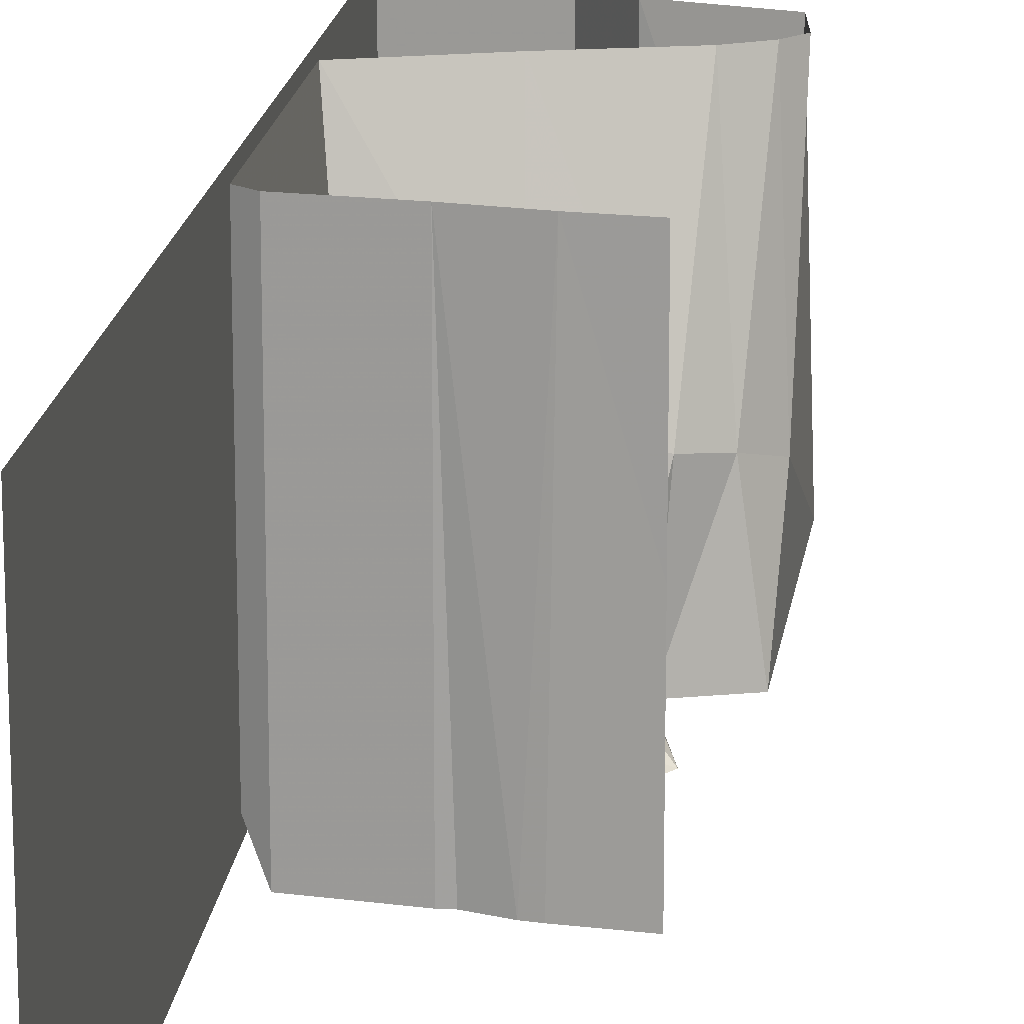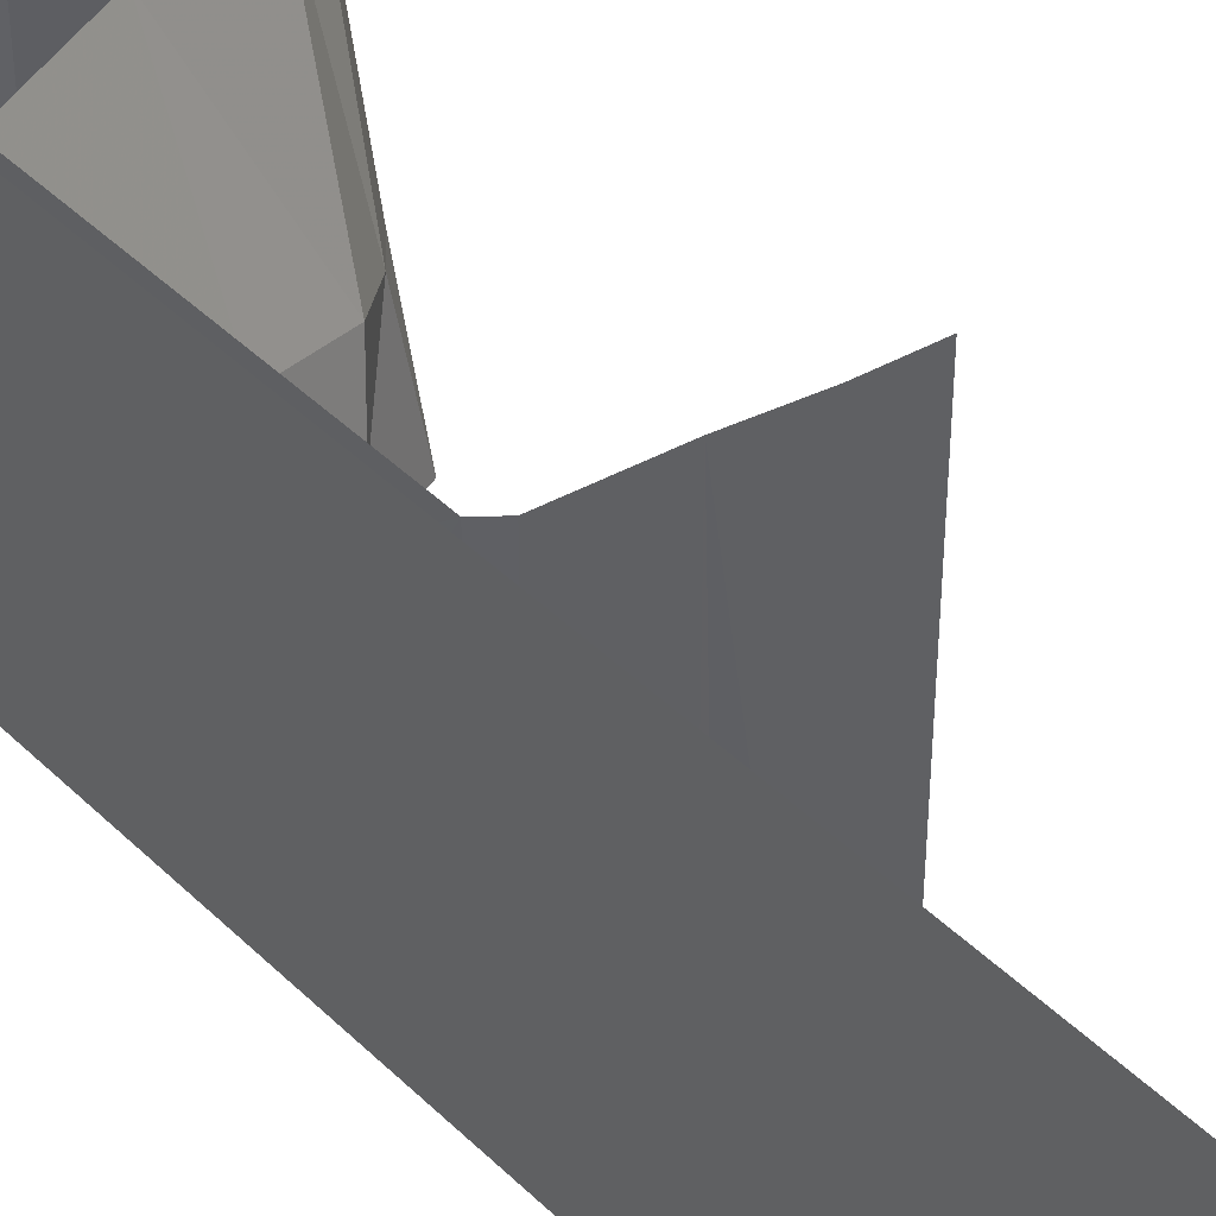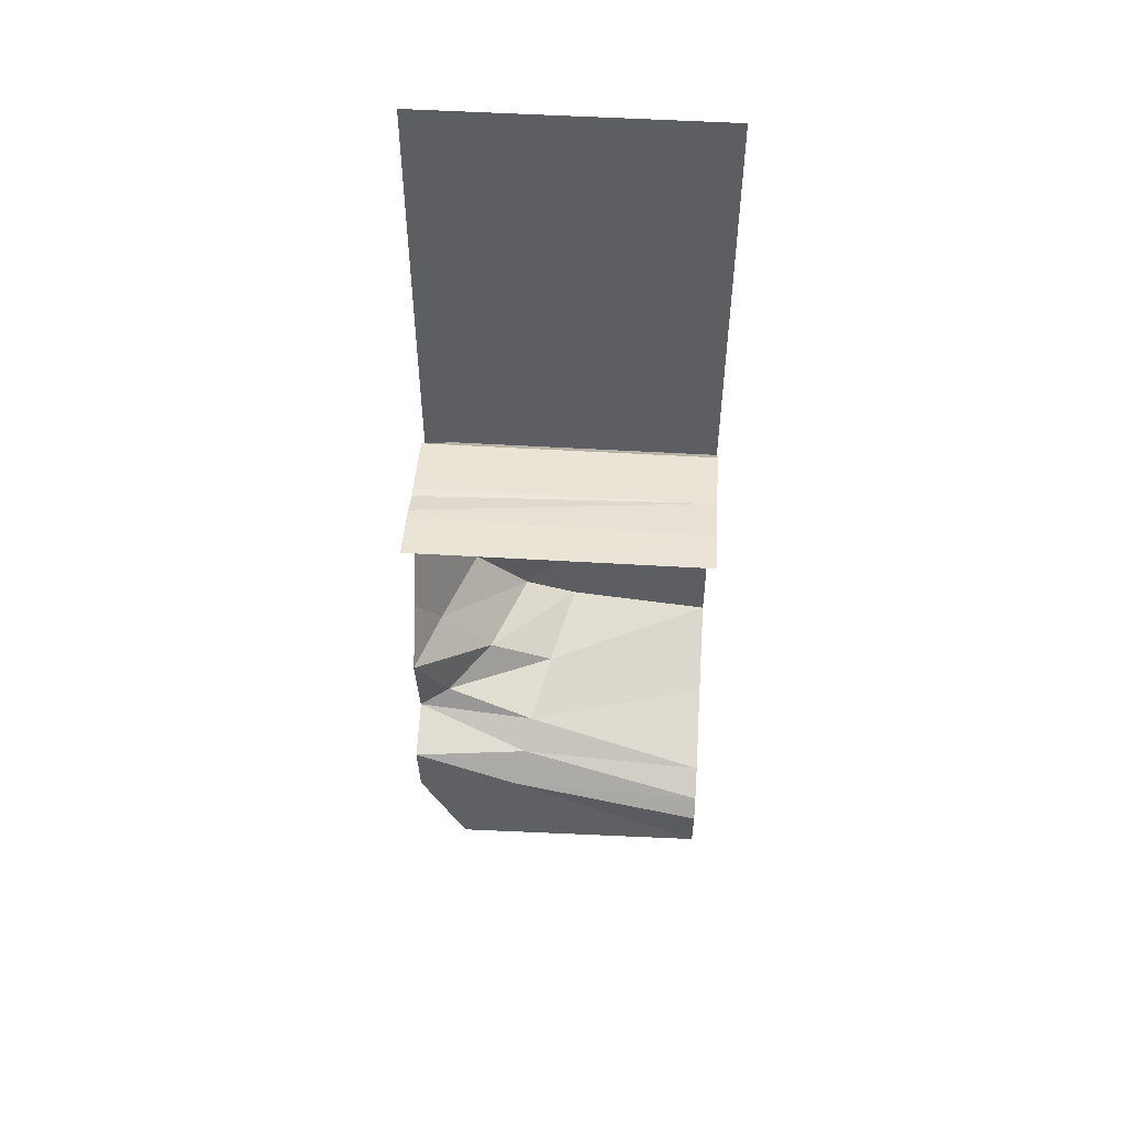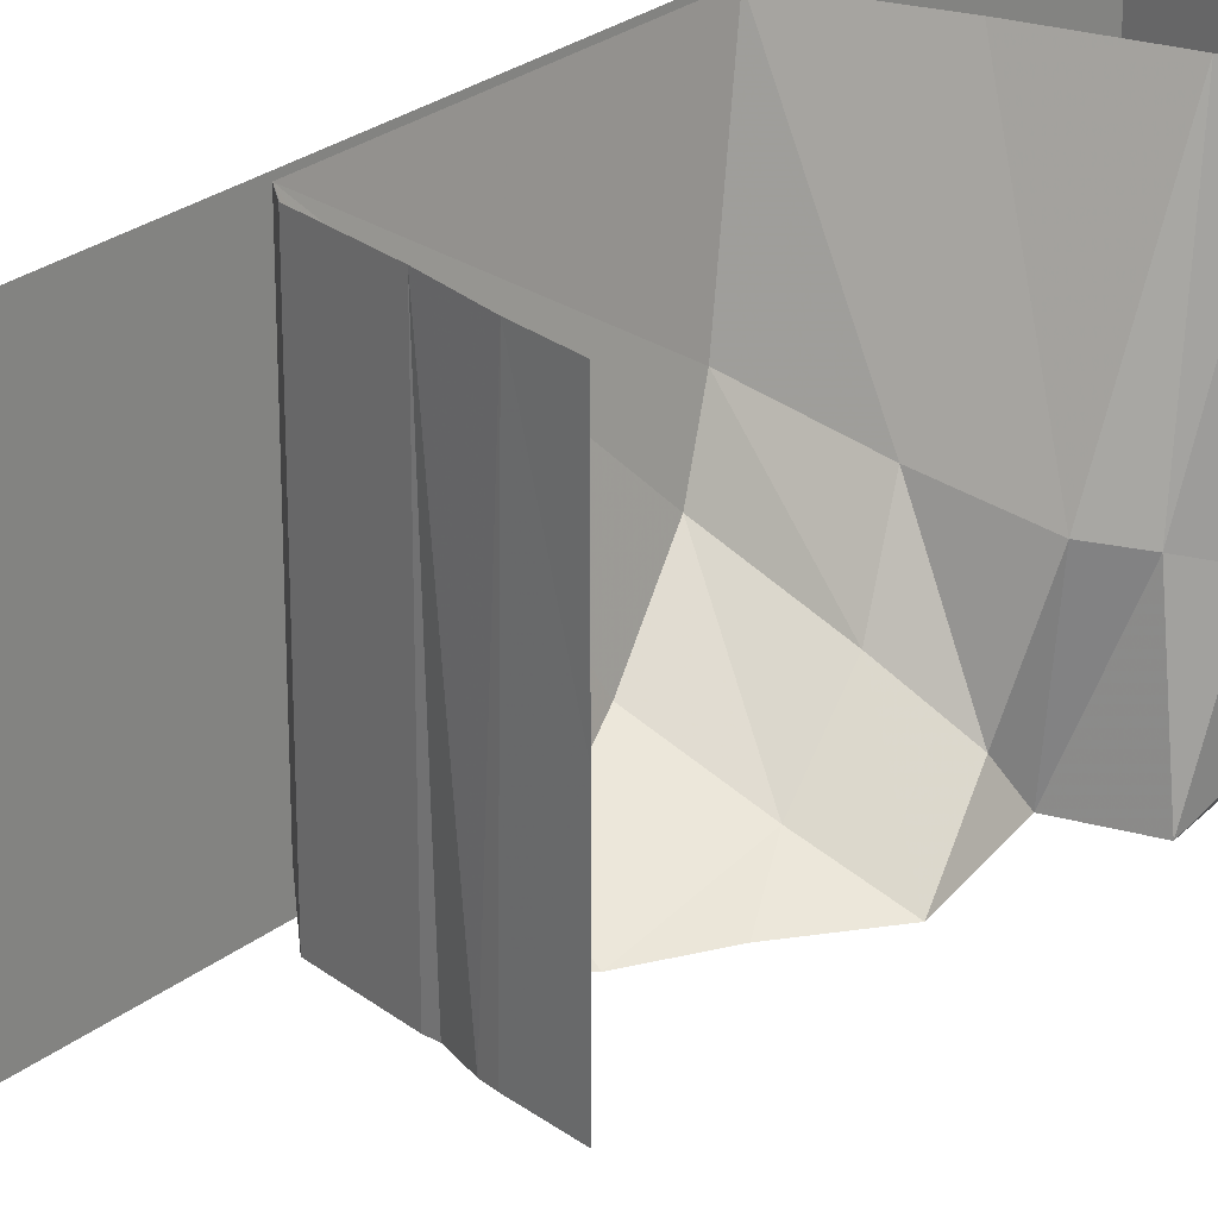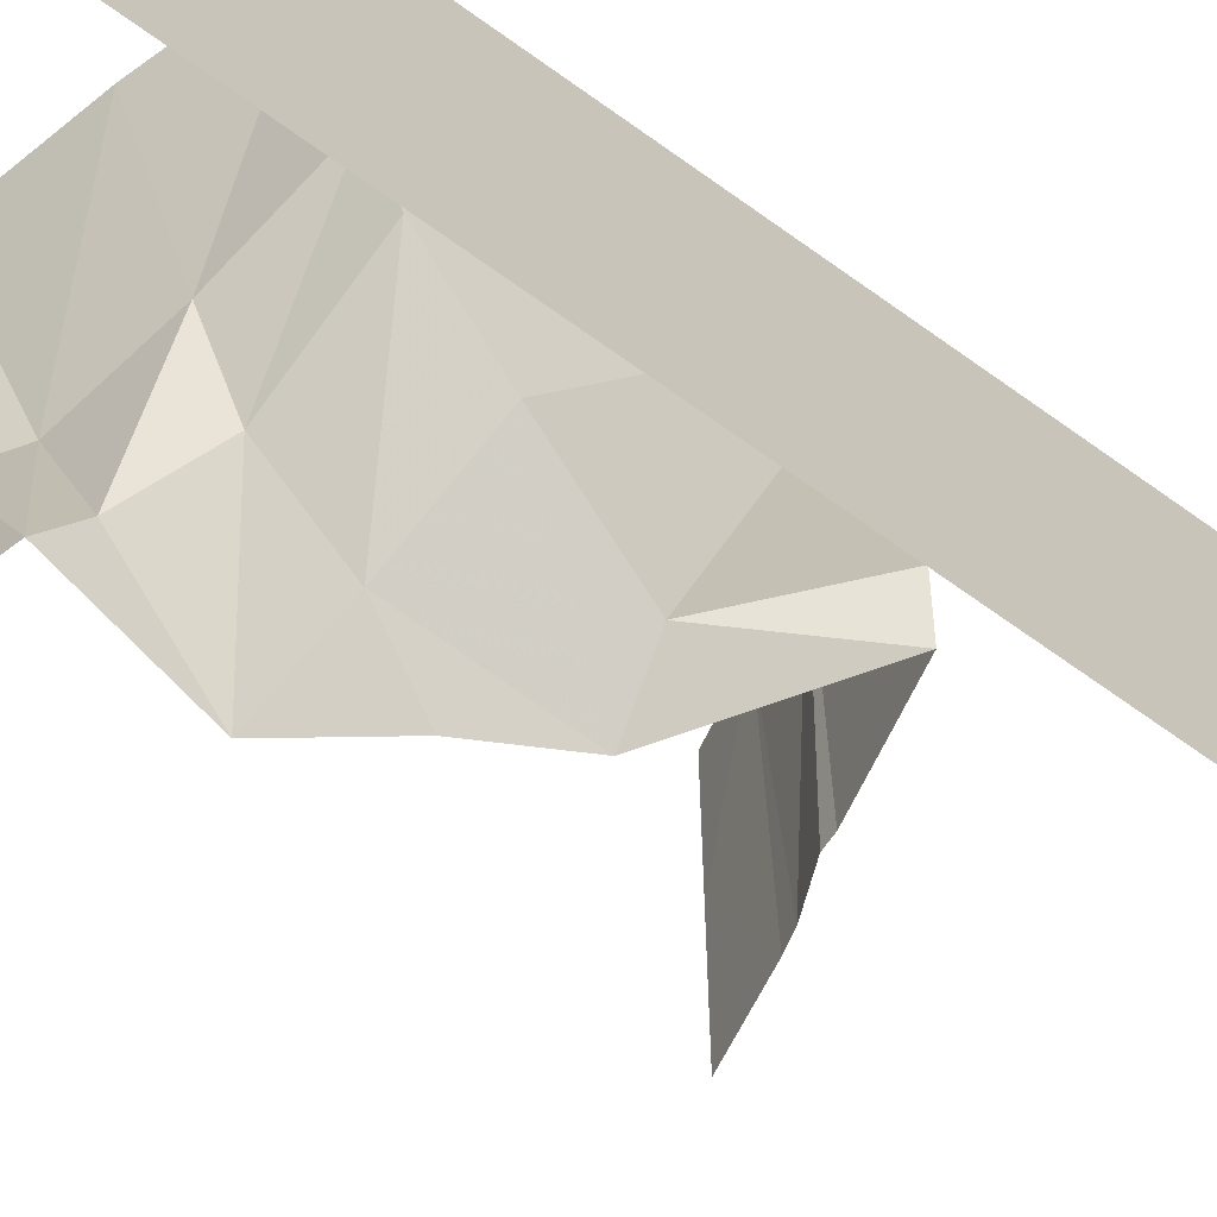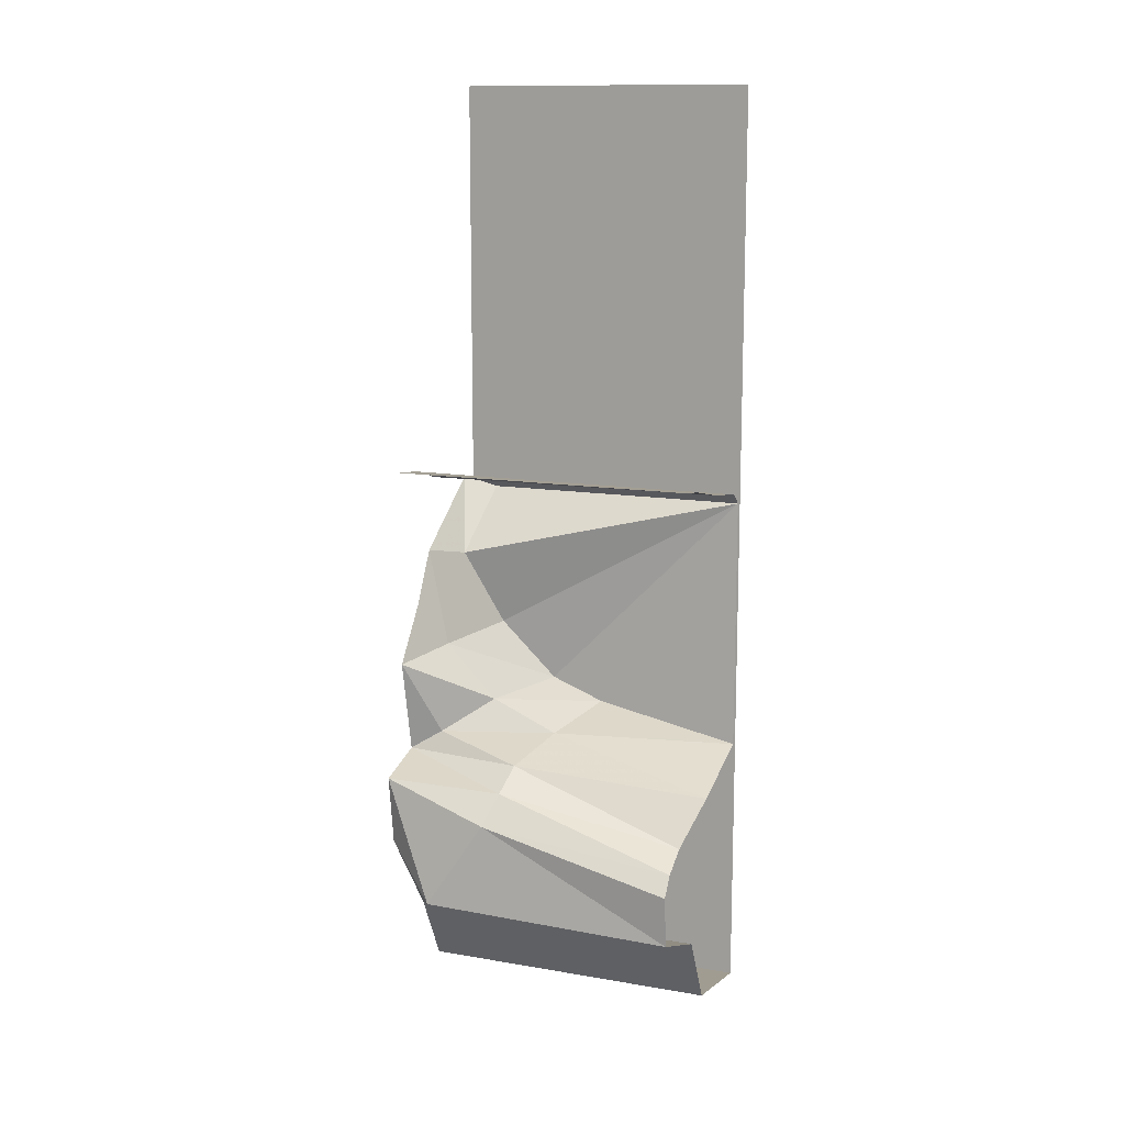
<metadata>
{"format":"obj","ext":"obj","renderer":"f3d","projection":"perspective","resolution":1024,"background":"white","views":[{"elev":16.7,"azim":-174.3,"up":"+Z"},{"elev":44.5,"azim":138.3,"up":"+Z"},{"elev":51.7,"azim":-86.3,"up":"+Y"},{"elev":26.9,"azim":-139.7,"up":"+Z"},{"elev":-70.1,"azim":54.4,"up":"+Z"},{"elev":12.7,"azim":-68.3,"up":"+Y"}]}
</metadata>
<code>
v 0.4766 -0.1406 0.5
v 0.4766 -0.1406 -0.3984
v 0.2656 -0.3438 -0.4297
v 0.3516 -0.6016 -0.3203
v 0.4062 -0.8047 -0.1484
v 0.4297 -0.8828 0.02344
v 0.4766 -1 0.5
v 0.1562 -0.9297 -0.04688
v 0.1719 -1.102 0.5
v -0.07031 -0.9844 -0.1016
v -0.1172 -1.18 0.5
v -0.1641 -1.055 -0.1172
v -0.2109 -1.234 0.5
v -0.2422 -1.148 -0.1484
v -0.2578 -1.297 0.5
v -0.2422 -1.469 0.5
v -0.2734 -1.438 -0.3359
v 0.03125 -1.57 0.5
v 0.03125 -1.57 -0.5
v 0.1562 -1.812 0.5
v 0.1562 -1.812 -0.5
v 0.5 -1.875 0.5
v 0.5 -1.875 -0.5
v 0.5 1.25 -0.5
v 0.5 1.25 0.5
v -0.03906 -0.9766 -0.5
v -0.2188 -1.031 -0.5
v -0.1875 -1.266 -0.5
v 0.02344 -0.02344 0.5
v 0.03906 -0.02344 -0.5
v 0.07812 -0.03125 -0.5
v 0.1953 -0.0625 0.5
v 0.1641 -0.0625 -0.5
v 0.1953 -0.0625 -0.5
v 0.4297 -0.1016 0.5
v 0.4297 -0.1016 -0.5
v 0.125 -0.3125 -0.5
v 0.1016 -0.6328 -0.4219
v 0.125 -0.8203 -0.2578
v -0.007812 -0.9141 -0.3984
v -0.1016 -0.6641 -0.5
v 0.03125 -0.4844 -0.5
v -0.125 0 0
v -0.125 0 -0.5
v -0.125 0 0.5
f 1 2 3
f 1 3 4
f 1 4 5
f 1 5 6
f 1 6 7
f 7 6 8
f 7 8 9
f 35 36 1
f 1 36 2
f 2 36 3
f 3 36 37
f 3 37 4
f 4 37 38
f 4 38 5
f 5 38 39
f 5 39 6
f 6 39 8
f 9 8 10
f 9 10 11
f 32 33 34
f 32 34 35
f 35 34 36
f 8 39 40
f 8 40 10
f 41 40 39
f 41 39 38
f 41 38 42
f 42 38 37
f 11 10 12
f 11 12 13
f 29 30 31
f 29 31 32
f 32 31 33
f 10 40 26
f 10 26 12
f 26 40 41
f 13 12 14
f 13 14 15
f 12 26 27
f 12 27 14
f 43 44 30
f 43 30 29
f 43 29 45
f 15 14 16
f 16 14 17
f 14 27 17
f 17 27 28
f 16 17 18
f 18 17 19
f 17 28 19
f 18 19 20
f 20 19 21
f 20 21 22
f 22 21 23
f 22 23 24
f 22 24 25

</code>
